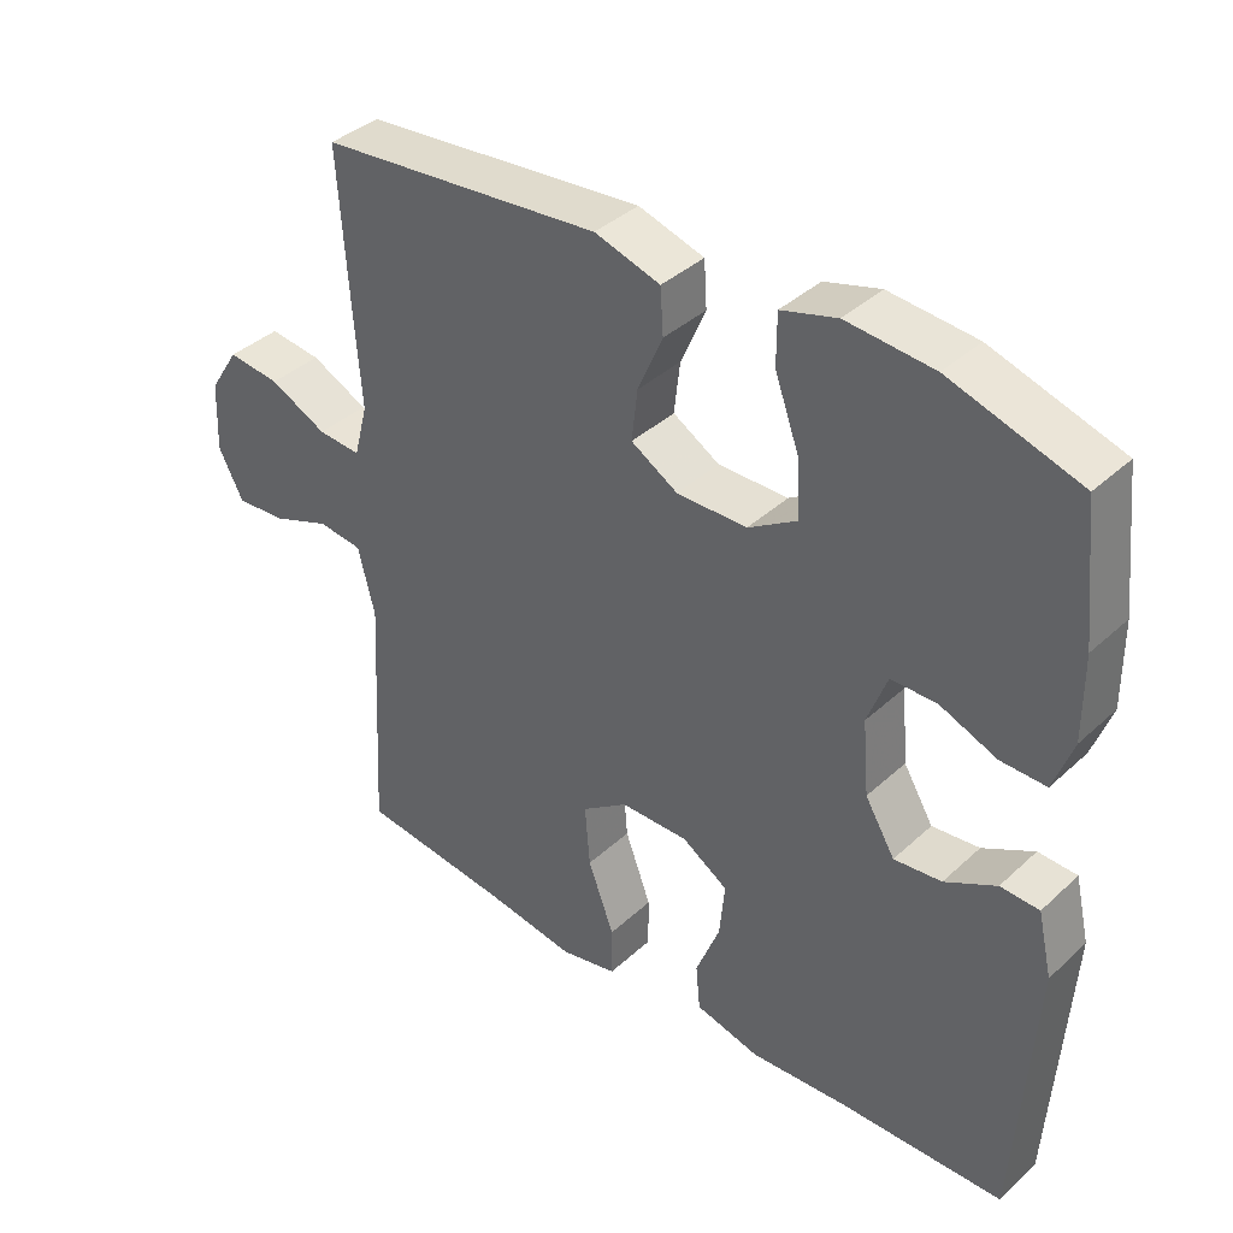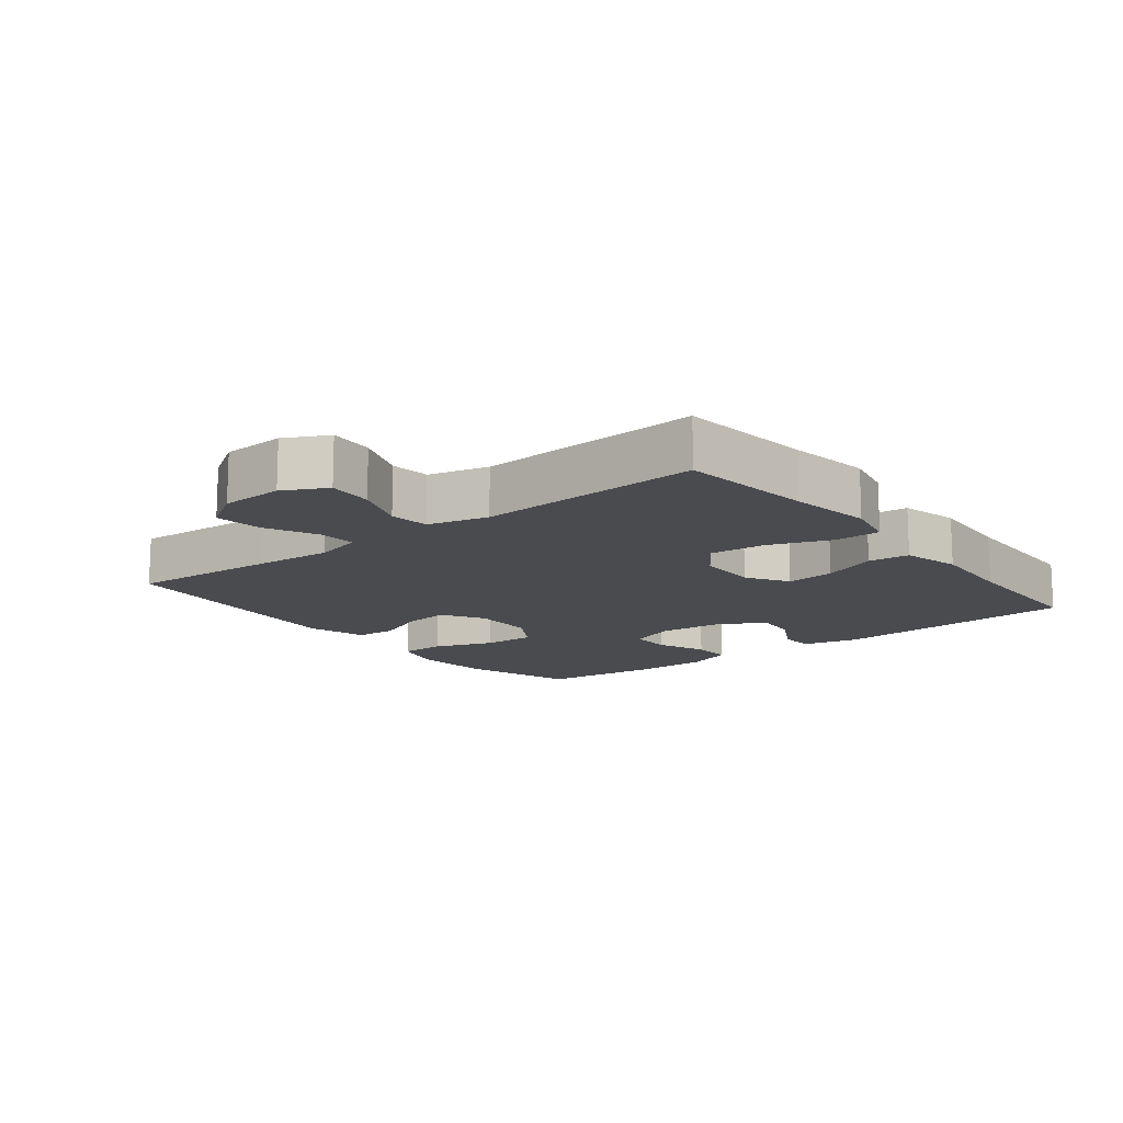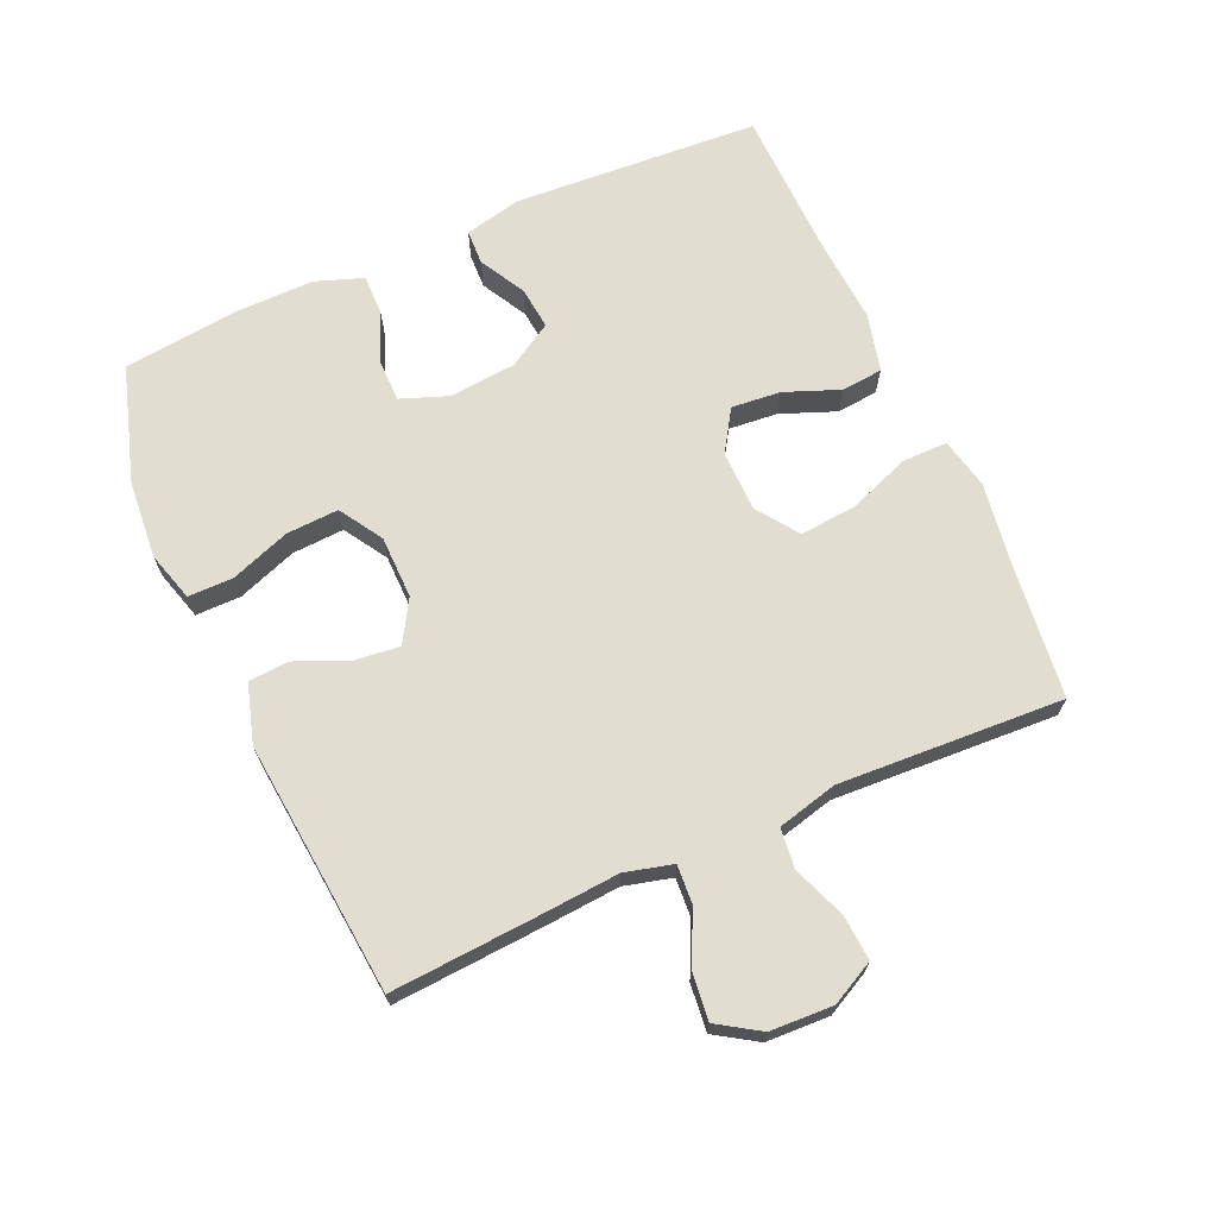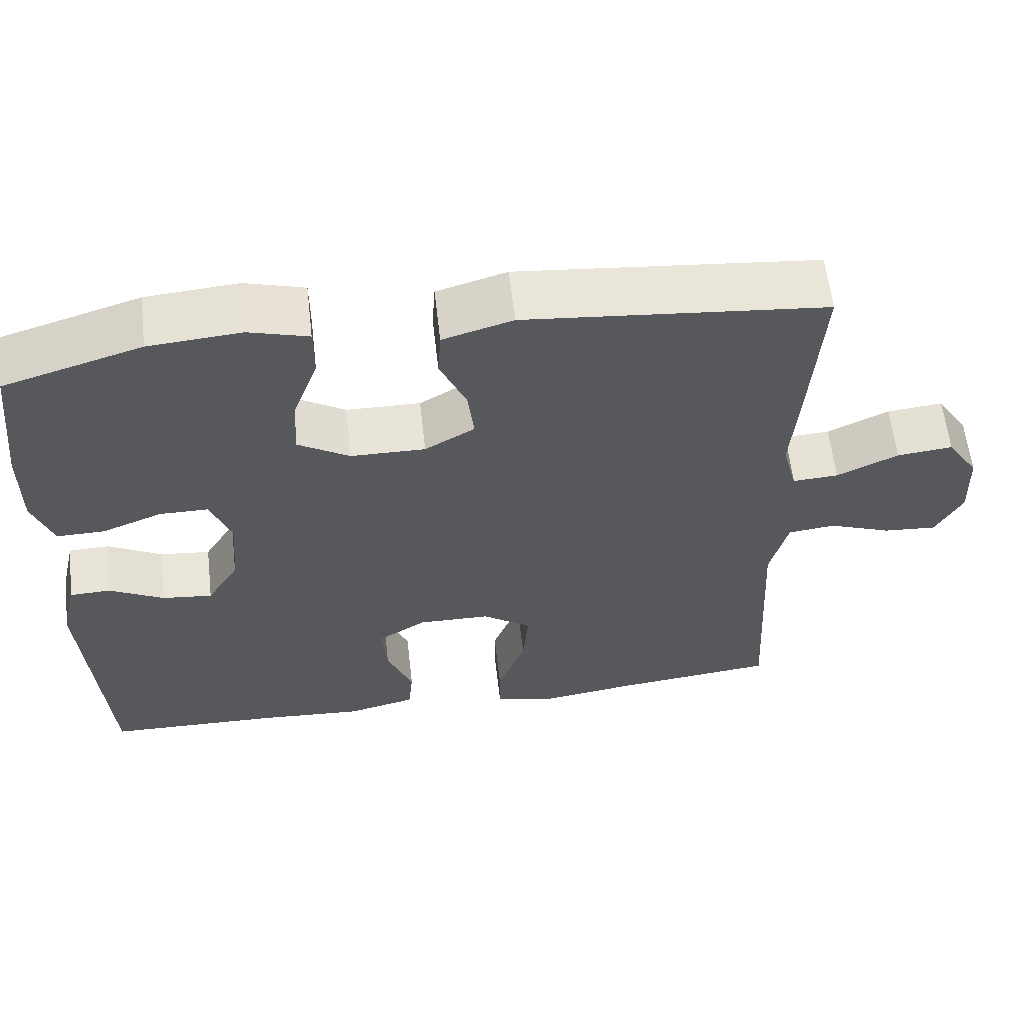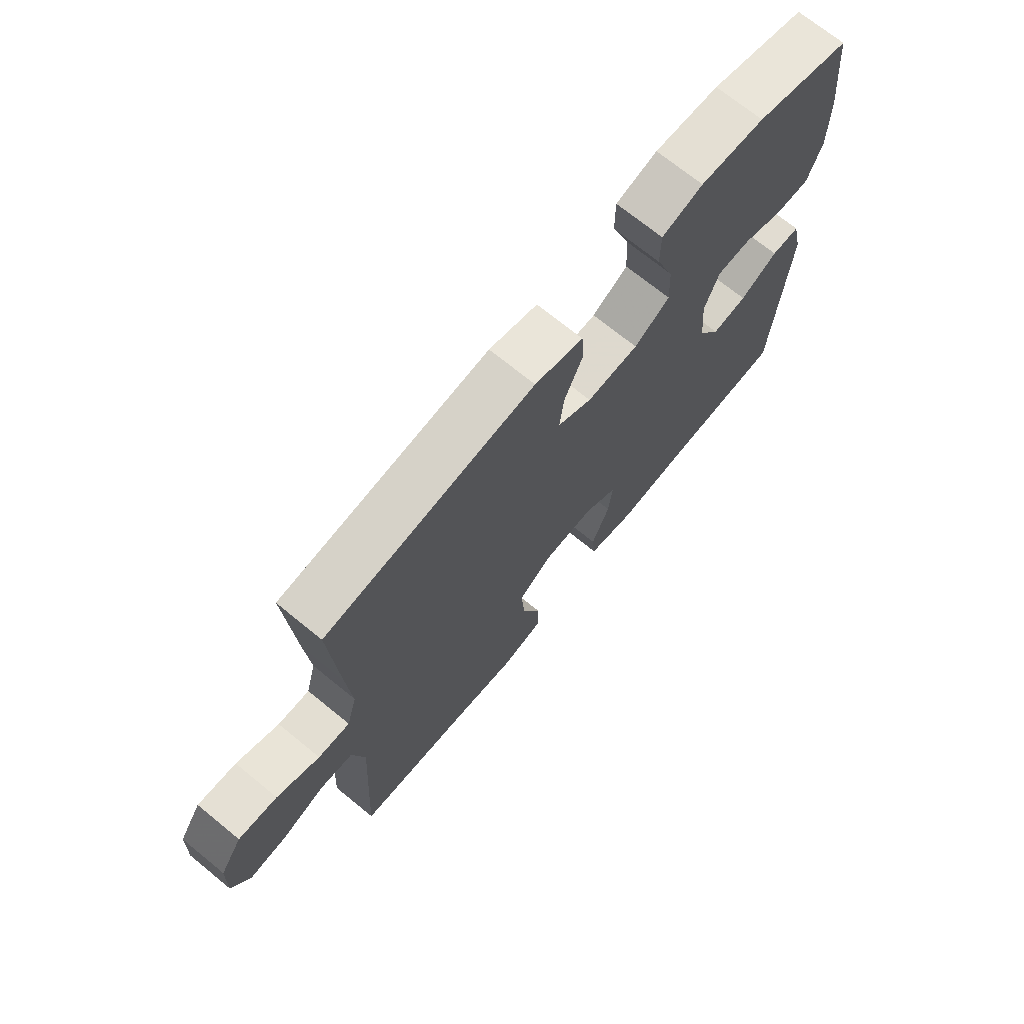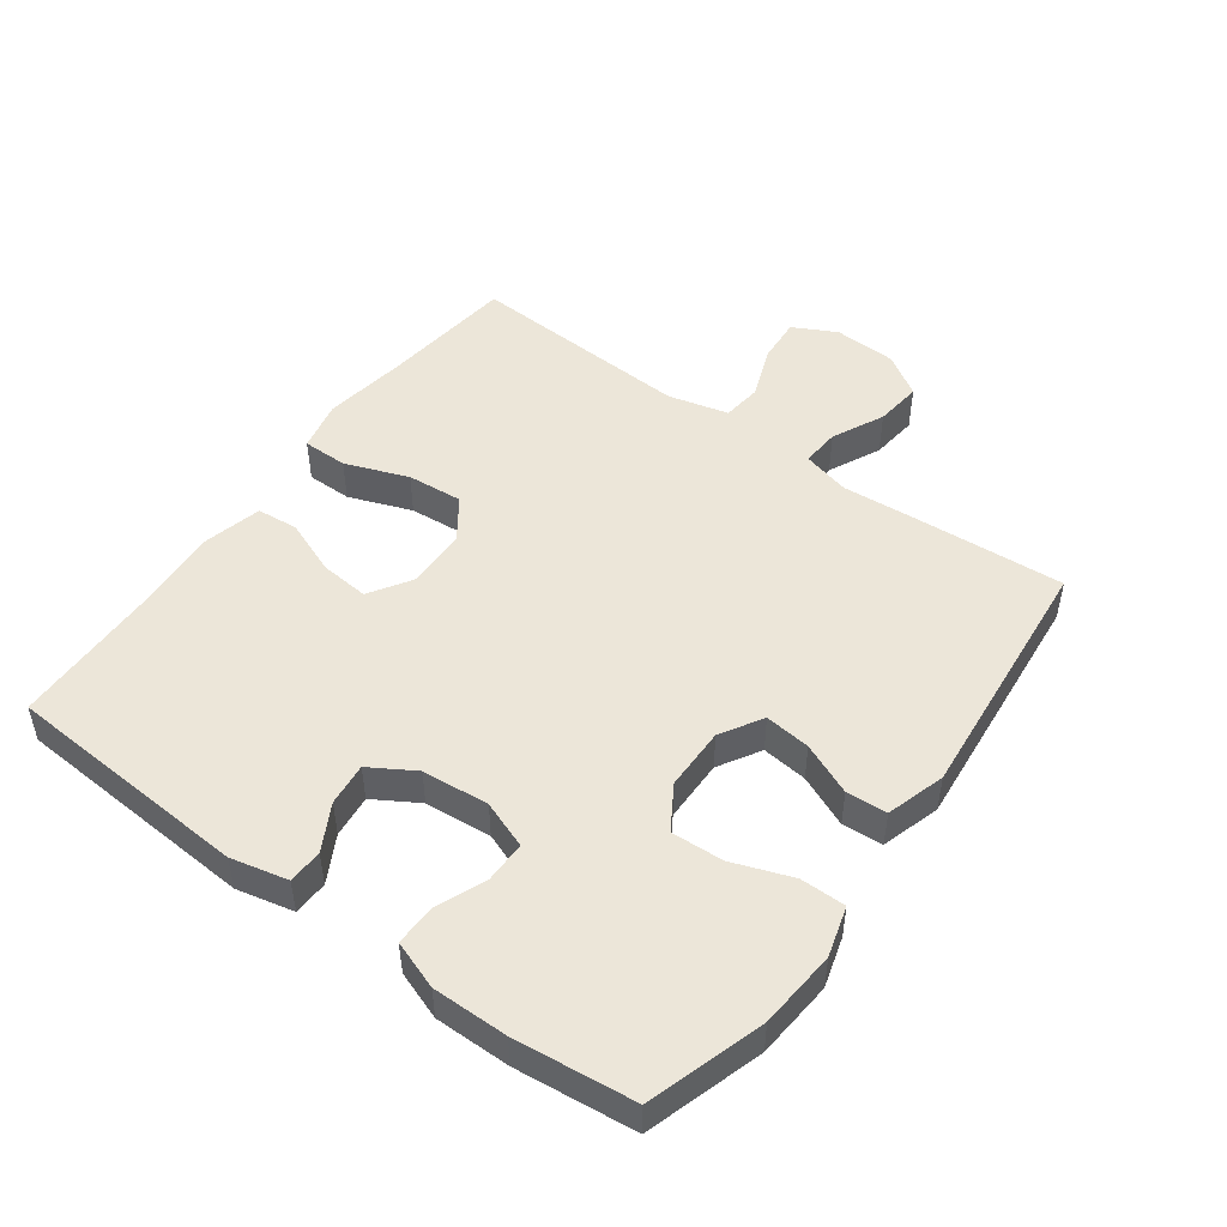
<metadata>
{"format":"obj","ext":"obj","renderer":"f3d","projection":"perspective","resolution":1024,"background":"white","views":[{"elev":38.5,"azim":-138.9,"up":"+Z"},{"elev":-13.7,"azim":128.2,"up":"+Y"},{"elev":68.4,"azim":66.0,"up":"+Y"},{"elev":60.7,"azim":-6.5,"up":"+Z"},{"elev":71.1,"azim":129.2,"up":"+Z"},{"elev":49.1,"azim":-53.9,"up":"+Y"}]}
</metadata>
<code>
v 0.5 0.07 0.5
v 0.485 0.07 0.273
v 0.476 0.07 0.155
v 0.495 0.07 0.082
v 0.554 0.07 0.086
v 0.633 0.07 0.124
v 0.705 0.07 0.132
v 0.746 0.07 0.068
v 0.75 0.07 -0.028
v 0.716 0.07 -0.094
v 0.647 0.07 -0.089
v 0.566 0.07 -0.058
v 0.505 0.07 -0.065
v 0.482 0.07 -0.157
v 0.5 0.07 -0.5
v 0.292 0.07 -0.524
v 0.168 0.07 -0.543
v 0.09 0.07 -0.526
v 0.09 0.07 -0.457
v 0.126 0.07 -0.361
v 0.133 0.07 -0.276
v 0.07 0.07 -0.231
v -0.023 0.07 -0.23
v -0.086 0.07 -0.27
v -0.079 0.07 -0.345
v -0.046 0.07 -0.429
v -0.052 0.07 -0.492
v -0.141 0.07 -0.514
v -0.276 0.07 -0.505
v -0.5 0.07 -0.5
v -0.524 0.07 -0.124
v -0.504 0.07 -0.037
v -0.451 0.07 -0.035
v -0.381 0.07 -0.073
v -0.316 0.07 -0.08
v -0.275 0.07 -0.012
v -0.266 0.07 0.09
v -0.293 0.07 0.162
v -0.356 0.07 0.162
v -0.433 0.07 0.131
v -0.495 0.07 0.13
v -0.521 0.07 0.203
v -0.52 0.07 0.318
v -0.5 0.07 0.5
v -0.323 0.07 0.555
v -0.204 0.07 0.565
v -0.128 0.07 0.543
v -0.128 0.07 0.474
v -0.161 0.07 0.383
v -0.165 0.07 0.303
v -0.099 0.07 0.262
v -0.003 0.07 0.261
v 0.061 0.07 0.299
v 0.053 0.07 0.369
v 0.019 0.07 0.448
v 0.023 0.07 0.51
v 0.113 0.07 0.537
v 0.5 0 0.5
v 0.485 0 0.273
v 0.476 0 0.155
v 0.495 0 0.082
v 0.554 0 0.086
v 0.633 0 0.124
v 0.705 0 0.132
v 0.746 0 0.068
v 0.75 0 -0.028
v 0.716 0 -0.094
v 0.647 0 -0.089
v 0.566 0 -0.058
v 0.505 0 -0.065
v 0.482 0 -0.157
v 0.5 0 -0.5
v 0.292 0 -0.524
v 0.168 0 -0.543
v 0.09 0 -0.526
v 0.09 0 -0.457
v 0.126 0 -0.361
v 0.133 0 -0.276
v 0.07 0 -0.231
v -0.023 0 -0.23
v -0.086 0 -0.27
v -0.079 0 -0.345
v -0.046 0 -0.429
v -0.052 0 -0.492
v -0.141 0 -0.514
v -0.276 0 -0.505
v -0.5 0 -0.5
v -0.524 0 -0.124
v -0.504 0 -0.037
v -0.451 0 -0.035
v -0.381 0 -0.073
v -0.316 0 -0.08
v -0.275 0 -0.012
v -0.266 0 0.09
v -0.293 0 0.162
v -0.356 0 0.162
v -0.433 0 0.131
v -0.495 0 0.13
v -0.521 0 0.203
v -0.52 0 0.318
v -0.5 0 0.5
v -0.323 0 0.555
v -0.204 0 0.565
v -0.128 0 0.543
v -0.128 0 0.474
v -0.161 0 0.383
v -0.165 0 0.303
v -0.099 0 0.262
v -0.003 0 0.261
v 0.061 0 0.299
v 0.053 0 0.369
v 0.019 0 0.448
v 0.023 0 0.51
v 0.113 0 0.537
f 1 2 3
f 57 1 3
f 56 57 3
f 55 56 3
f 54 55 3
f 53 54 3 4
f 52 53 4
f 51 52 4
f 47 48 49
f 46 47 49
f 45 46 49
f 44 45 49
f 43 44 49
f 42 43 49
f 41 42 49
f 40 41 49
f 39 40 49
f 38 39 49 50
f 37 38 50 51
f 32 33 34
f 31 32 34
f 30 31 34
f 29 30 34
f 29 34 35
f 28 29 35
f 27 28 35
f 26 27 35
f 25 26 35
f 24 25 35 36
f 18 19 20
f 17 18 20
f 16 17 20
f 16 20 21
f 15 16 21
f 14 15 21
f 13 14 21 22
f 10 11 12
f 9 10 12
f 8 9 12
f 7 8 12
f 6 7 12
f 5 6 12
f 4 5 12 13
f 13 22 23
f 4 13 23
f 51 4 23
f 36 37 51
f 24 36 51
f 23 24 51
f 60 59 58
f 60 58 114
f 60 114 113
f 60 113 112
f 60 112 111
f 61 60 111 110
f 61 110 109
f 61 109 108
f 106 105 104
f 106 104 103
f 106 103 102
f 106 102 101
f 106 101 100
f 106 100 99
f 106 99 98
f 106 98 97
f 106 97 96
f 107 106 96 95
f 108 107 95 94
f 91 90 89
f 91 89 88
f 91 88 87
f 91 87 86
f 92 91 86
f 92 86 85
f 92 85 84
f 92 84 83
f 92 83 82
f 93 92 82 81
f 77 76 75
f 77 75 74
f 77 74 73
f 78 77 73
f 78 73 72
f 78 72 71
f 79 78 71 70
f 69 68 67
f 69 67 66
f 69 66 65
f 69 65 64
f 69 64 63
f 69 63 62
f 70 69 62 61
f 80 79 70
f 80 70 61
f 80 61 108
f 108 94 93
f 108 93 81
f 108 81 80
f 1 58 59 2
f 2 59 60 3
f 3 60 61 4
f 4 61 62 5
f 5 62 63 6
f 6 63 64 7
f 7 64 65 8
f 8 65 66 9
f 9 66 67 10
f 10 67 68 11
f 11 68 69 12
f 12 69 70 13
f 13 70 71 14
f 14 71 72 15
f 15 72 73 16
f 16 73 74 17
f 17 74 75 18
f 18 75 76 19
f 19 76 77 20
f 20 77 78 21
f 21 78 79 22
f 22 79 80 23
f 23 80 81 24
f 24 81 82 25
f 25 82 83 26
f 26 83 84 27
f 27 84 85 28
f 28 85 86 29
f 29 86 87 30
f 30 87 88 31
f 31 88 89 32
f 32 89 90 33
f 33 90 91 34
f 34 91 92 35
f 35 92 93 36
f 36 93 94 37
f 37 94 95 38
f 38 95 96 39
f 39 96 97 40
f 40 97 98 41
f 41 98 99 42
f 42 99 100 43
f 43 100 101 44
f 44 101 102 45
f 45 102 103 46
f 46 103 104 47
f 47 104 105 48
f 48 105 106 49
f 49 106 107 50
f 50 107 108 51
f 51 108 109 52
f 52 109 110 53
f 53 110 111 54
f 54 111 112 55
f 55 112 113 56
f 56 113 114 57
f 57 114 58 1

</code>
